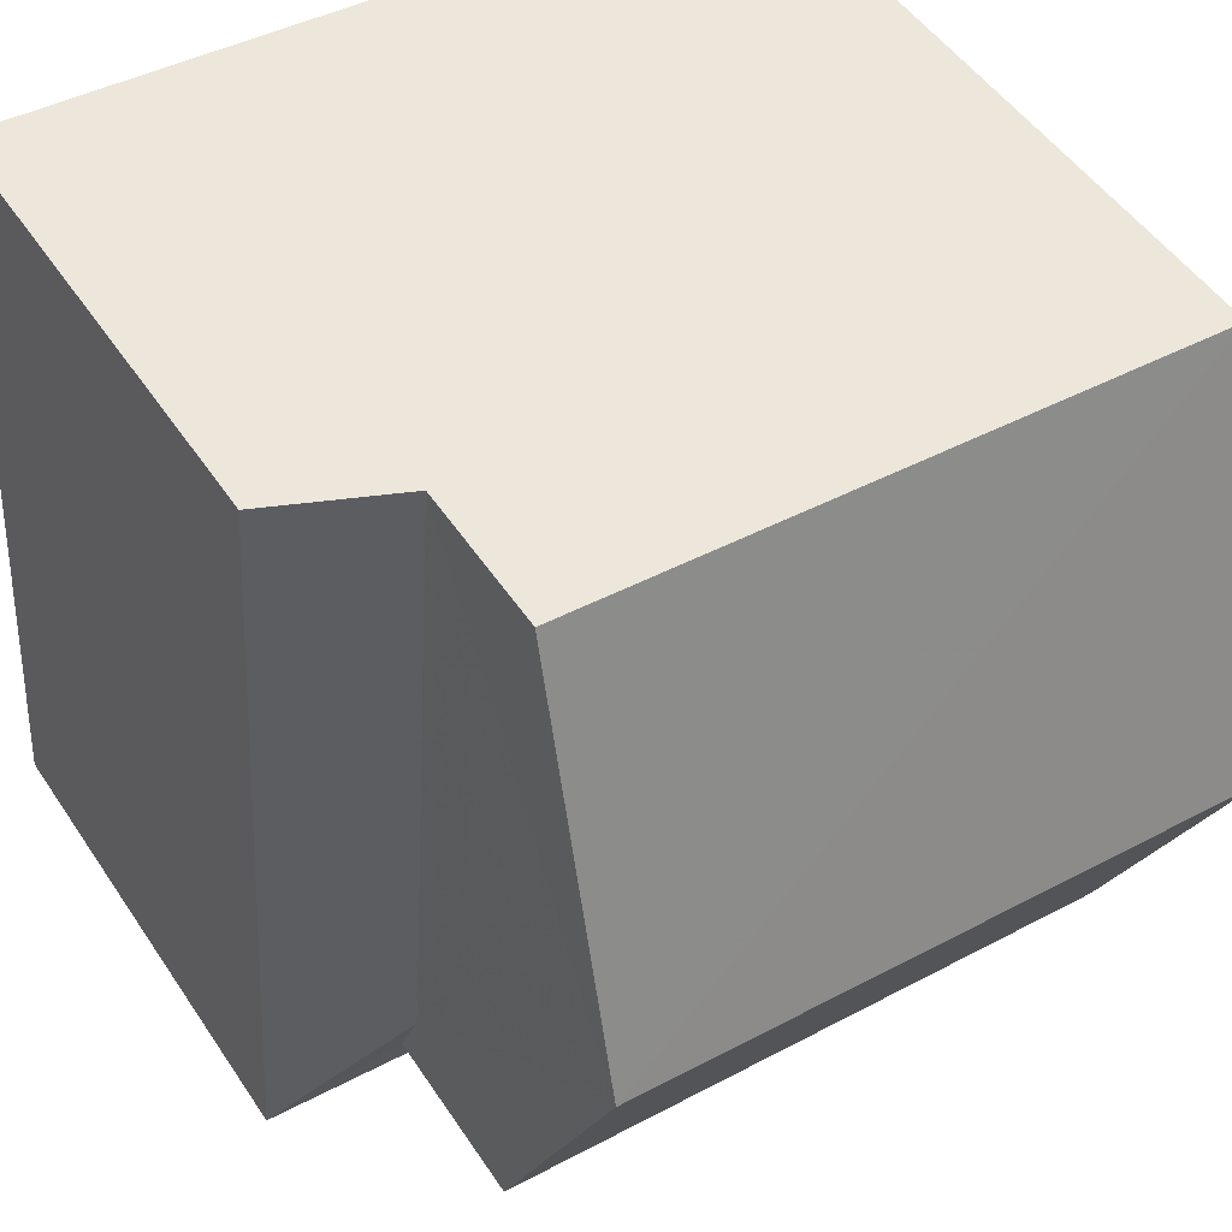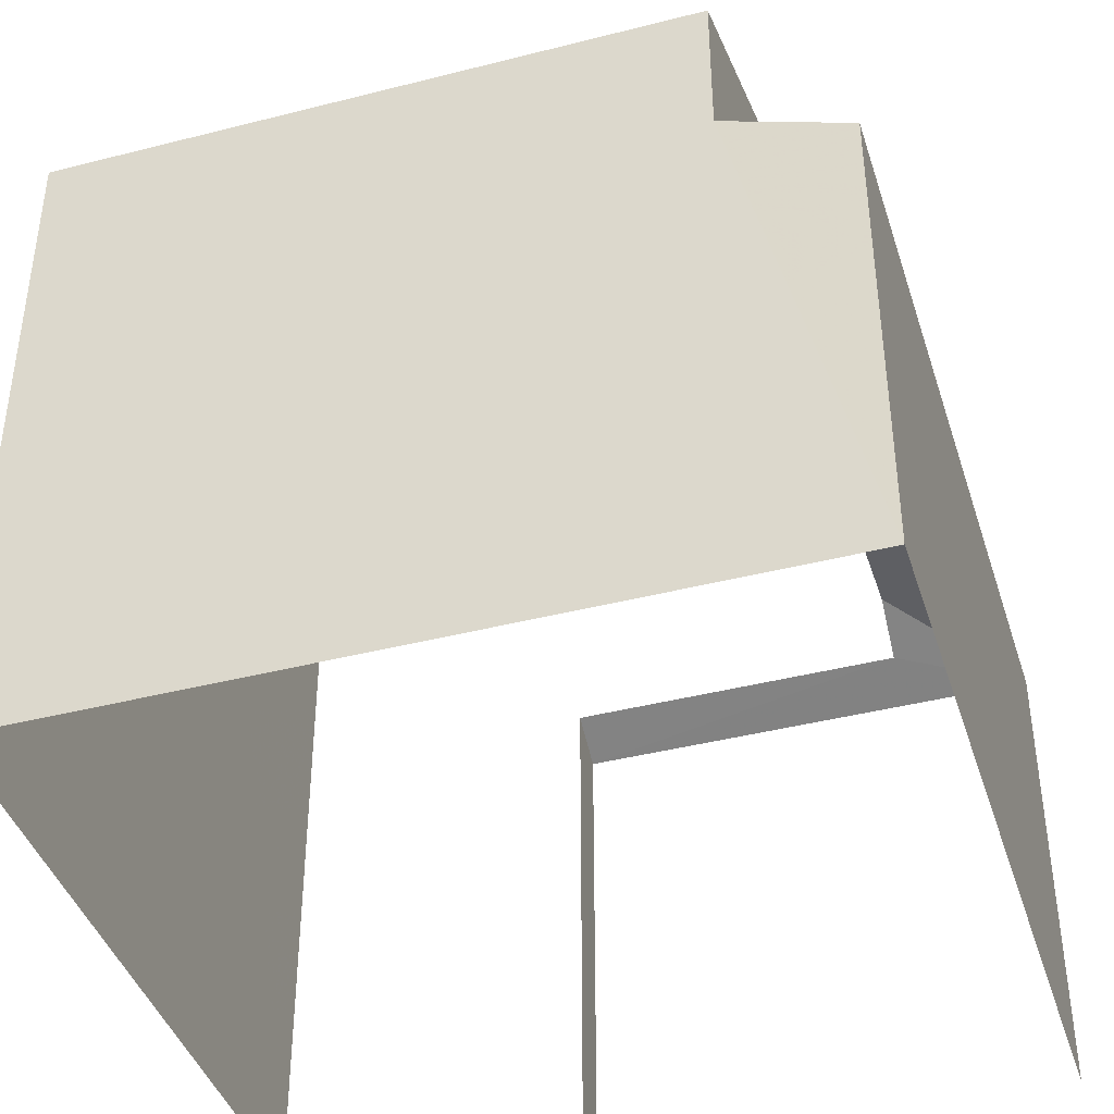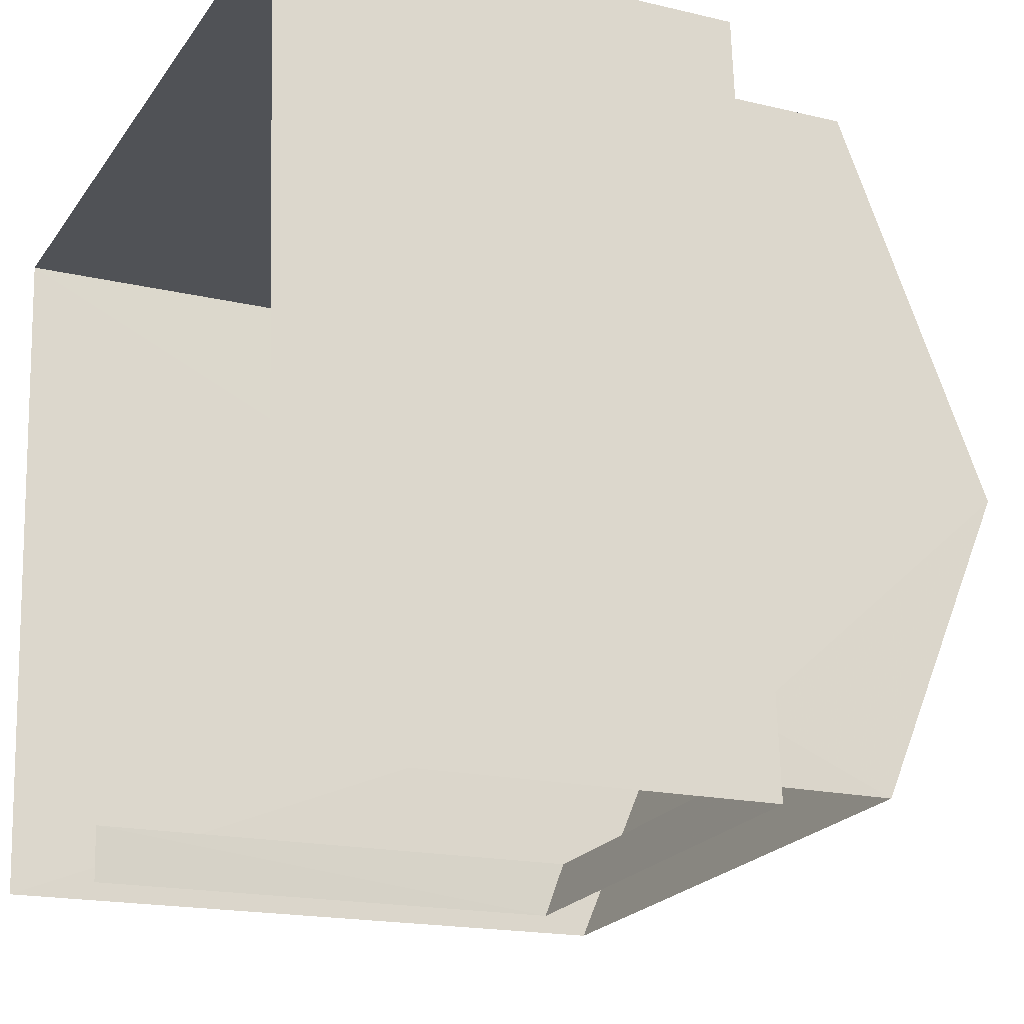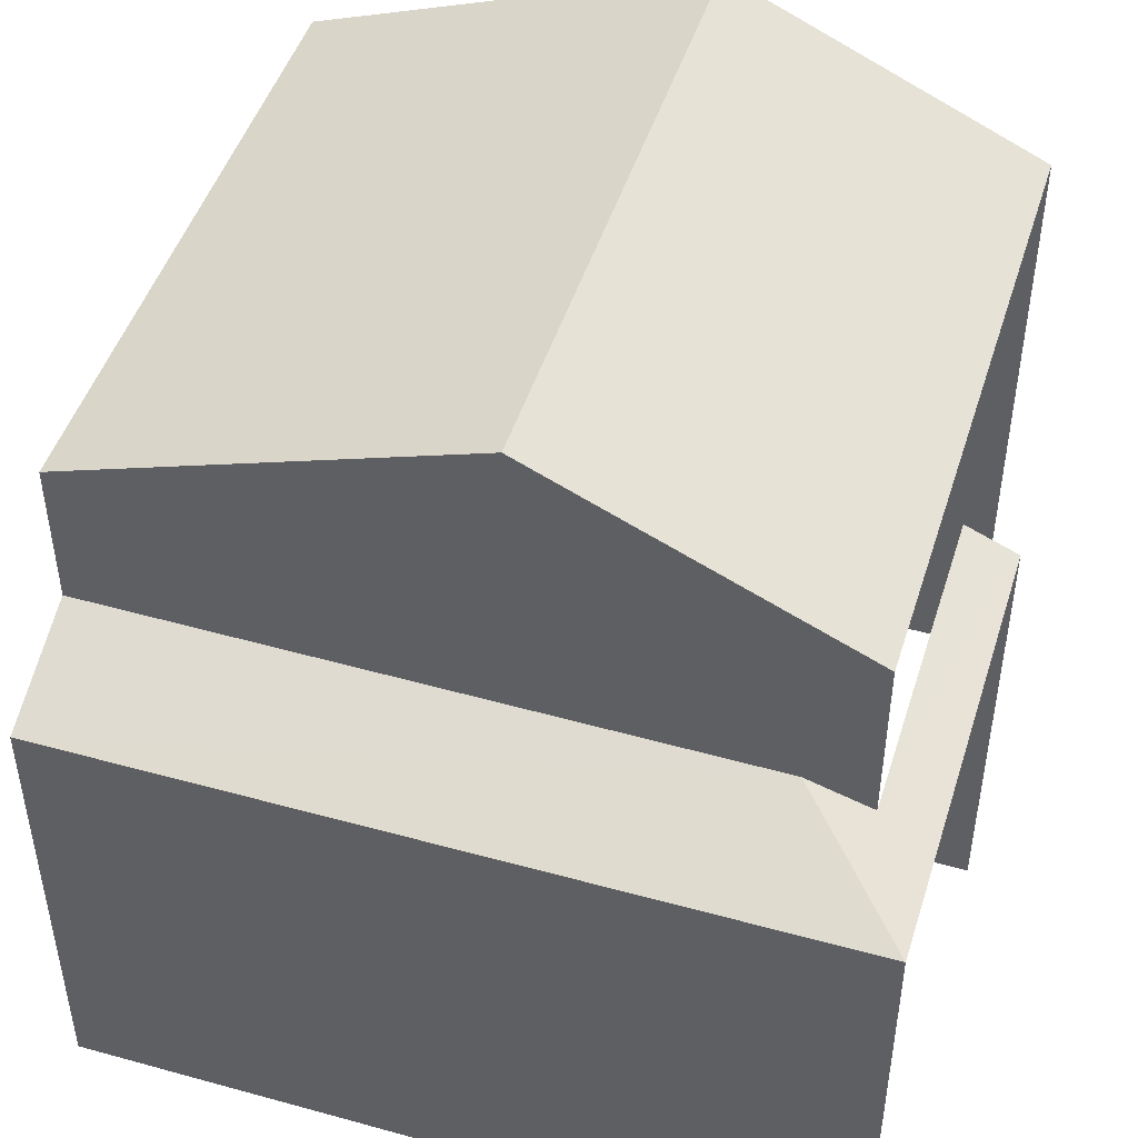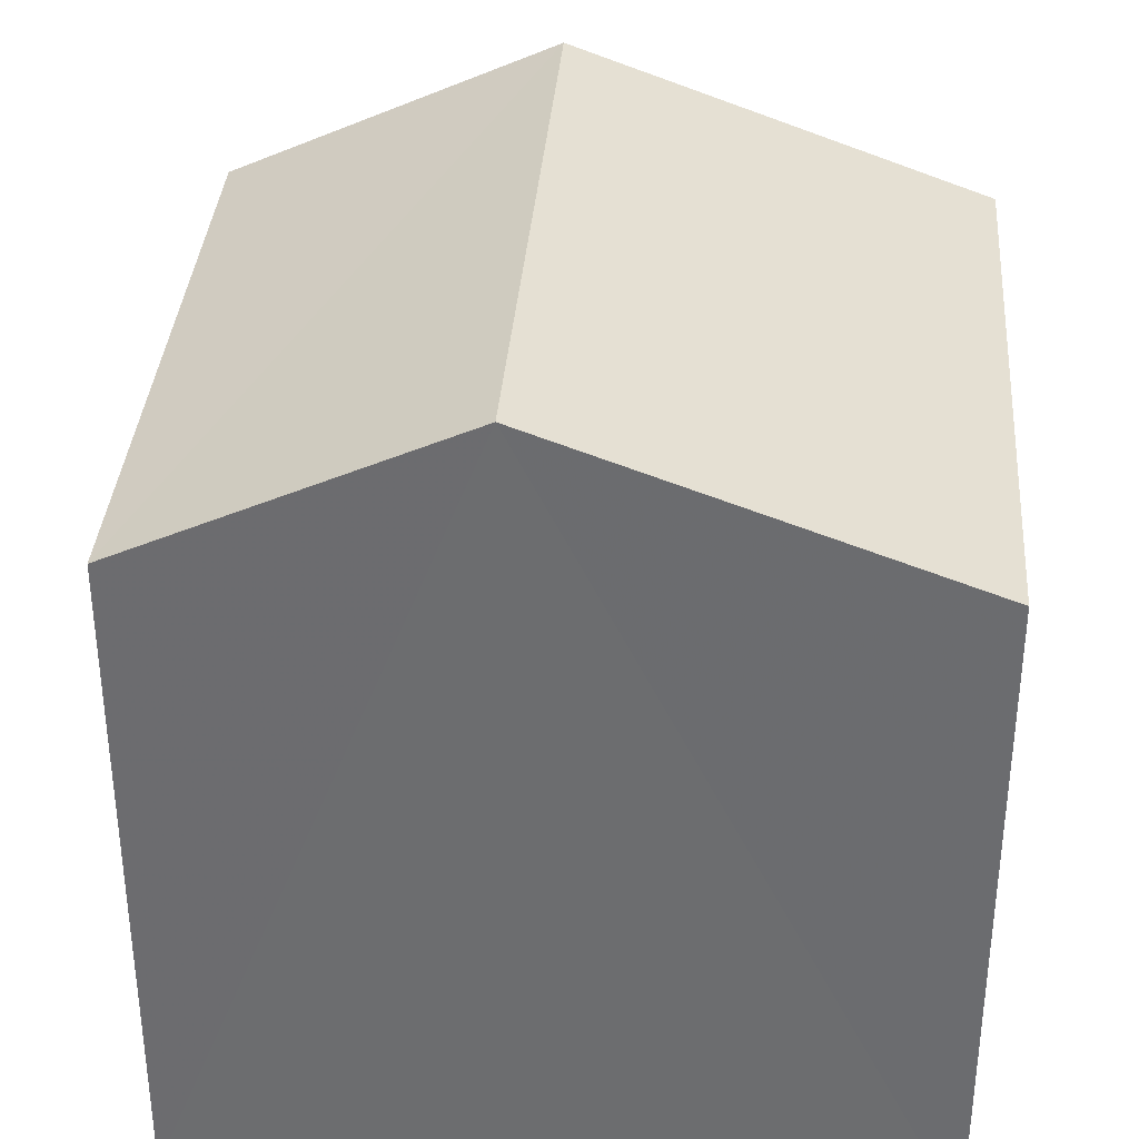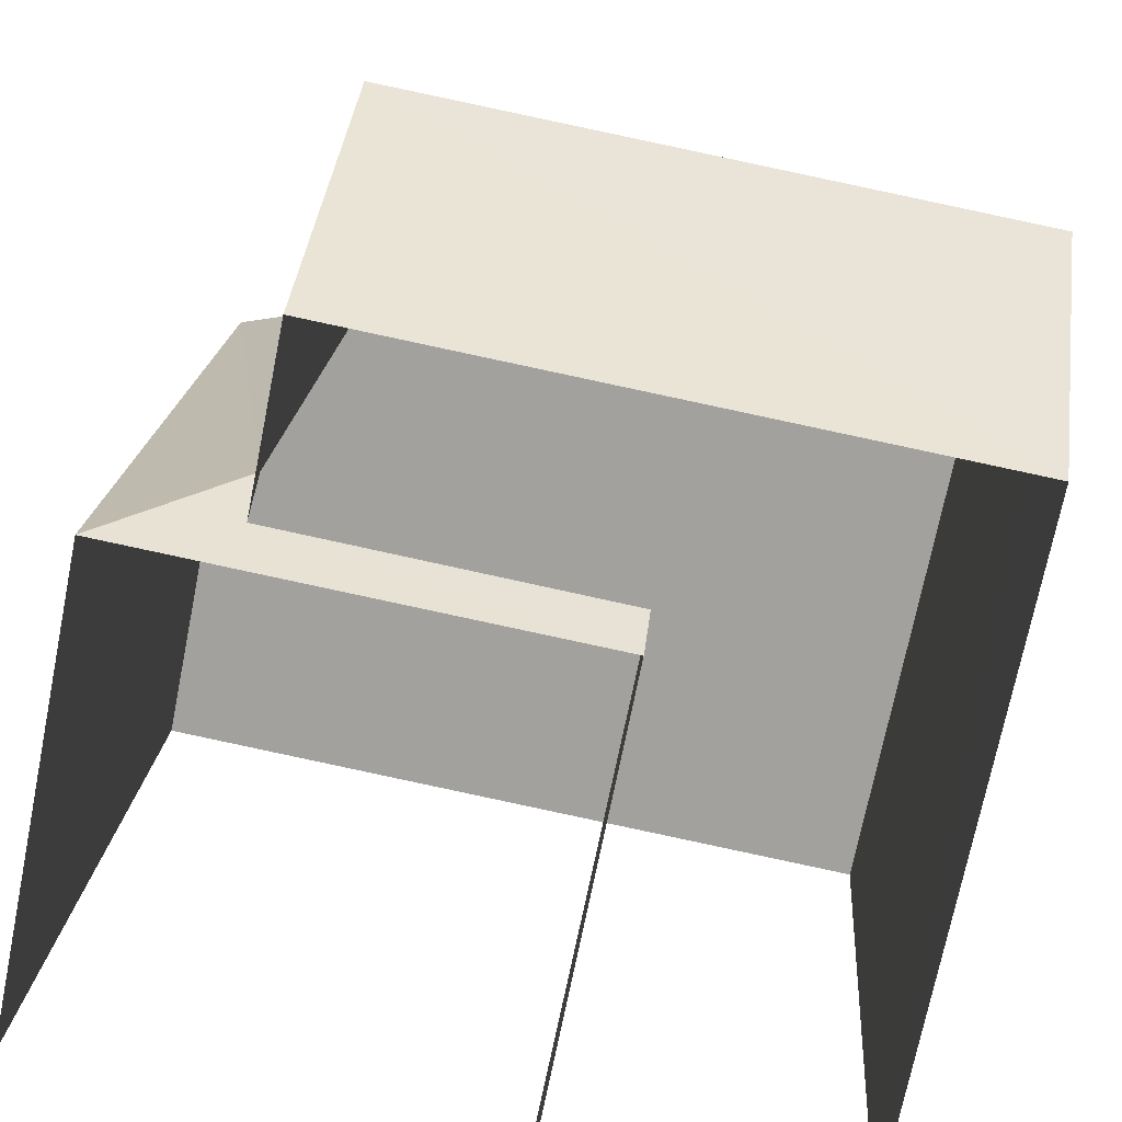
<metadata>
{"format":"obj","ext":"obj","renderer":"f3d","projection":"perspective","resolution":1024,"background":"white","views":[{"elev":49.7,"azim":-32.4,"up":"+Y"},{"elev":-41.4,"azim":-166.6,"up":"+Z"},{"elev":-17.6,"azim":-115.5,"up":"+Y"},{"elev":47.4,"azim":-76.6,"up":"+Z"},{"elev":35.7,"azim":90.6,"up":"+Z"},{"elev":-72.0,"azim":-11.4,"up":"+Y"}]}
</metadata>
<code>
v -3.141e+05 4.152e+04 49.41
v -3.141e+05 4.152e+04 49.41
v -3.141e+05 4.153e+04 49.41
v -3.141e+05 4.153e+04 49.42
v -3.141e+05 4.152e+04 49.41
v -3.141e+05 4.152e+04 49.41
v -3.141e+05 4.153e+04 58.71
v -3.141e+05 4.153e+04 58.71
v -3.141e+05 4.153e+04 60.71
v -3.141e+05 4.153e+04 60.71
v -3.141e+05 4.152e+04 58.7
v -3.141e+05 4.152e+04 58.7
v -3.141e+05 4.152e+04 56.24
v -3.141e+05 4.152e+04 55.95
v -3.141e+05 4.152e+04 56.24
v -3.141e+05 4.152e+04 56.6
v -3.141e+05 4.152e+04 55.95
v -3.141e+05 4.153e+04 56.6
v -3.141e+05 4.153e+04 55.95
f 1 2 3
f 3 2 4
f 4 2 5
f 2 6 5
f 17 5 6
f 14 17 6
f 2 1 15
f 1 11 15
f 15 12 13
f 15 11 12
f 7 8 9
f 10 7 9
f 9 11 10
f 9 12 11
f 13 14 15
f 16 17 13
f 13 17 14
f 16 18 19
f 17 16 19
f 11 1 10
f 1 3 10
f 3 7 10
f 8 18 9
f 16 12 9
f 16 13 12
f 18 16 9
f 2 14 6
f 2 15 14
f 19 4 5
f 17 19 5
f 19 18 4
f 8 7 18
f 4 18 3
f 18 7 3

</code>
